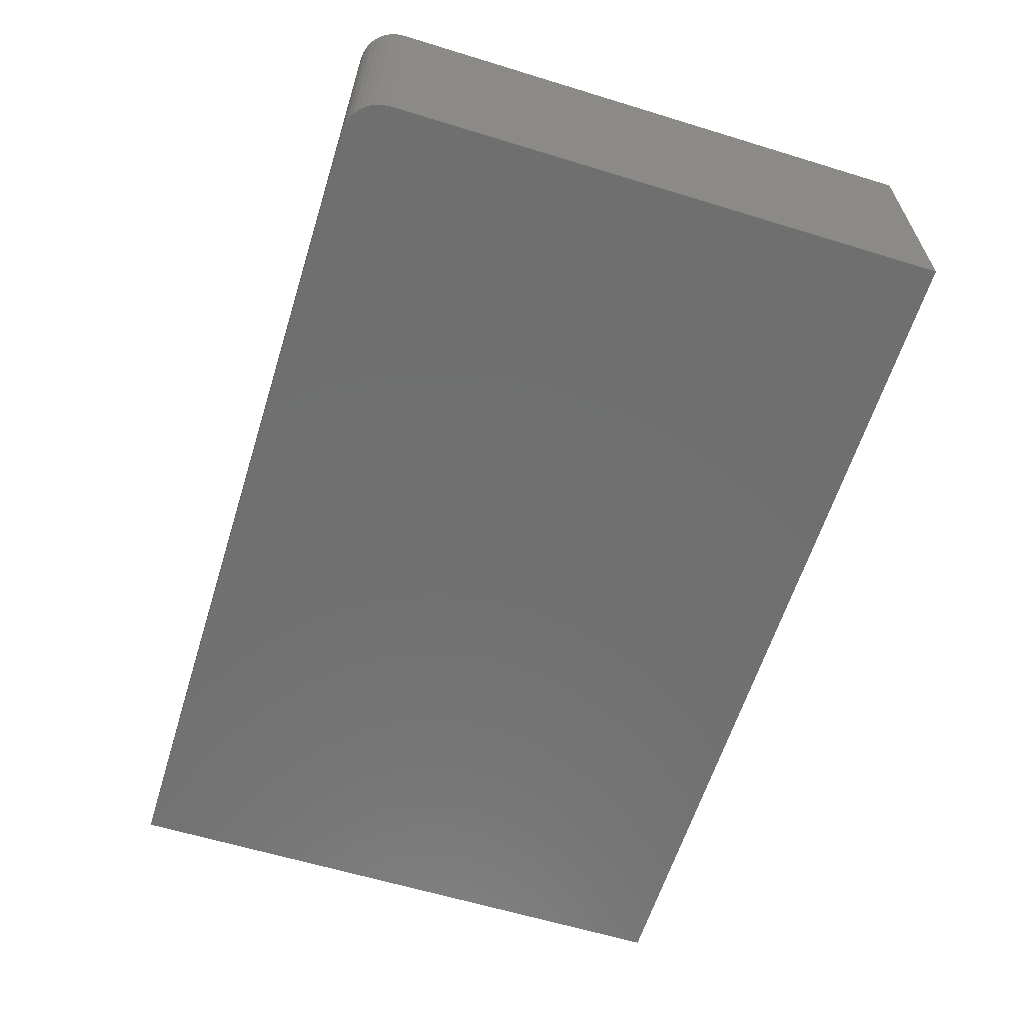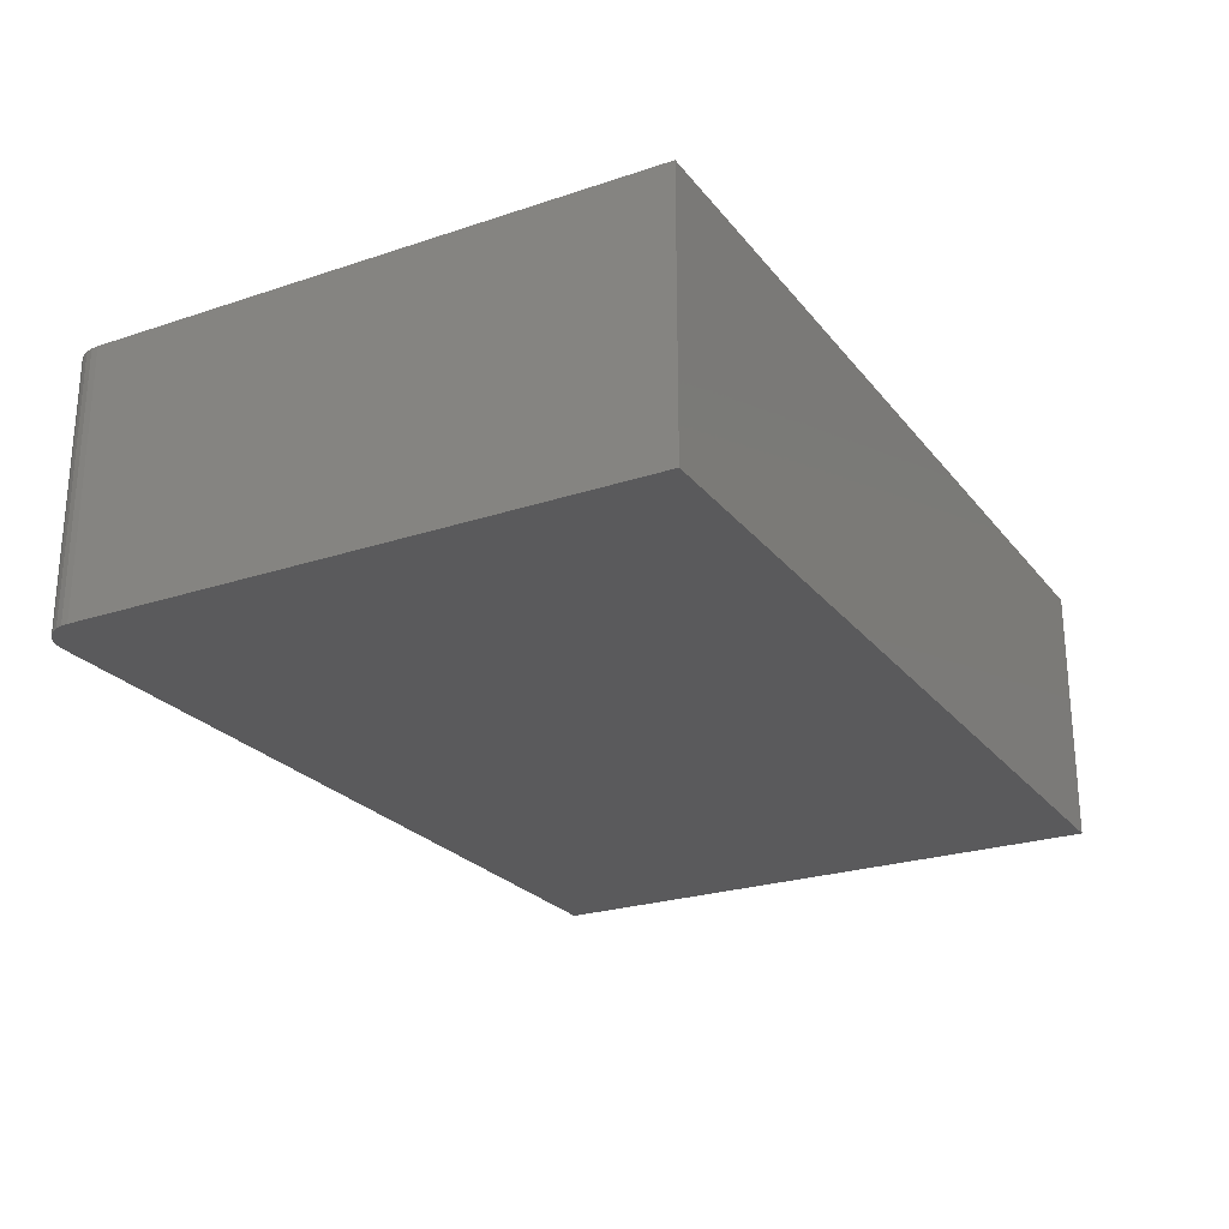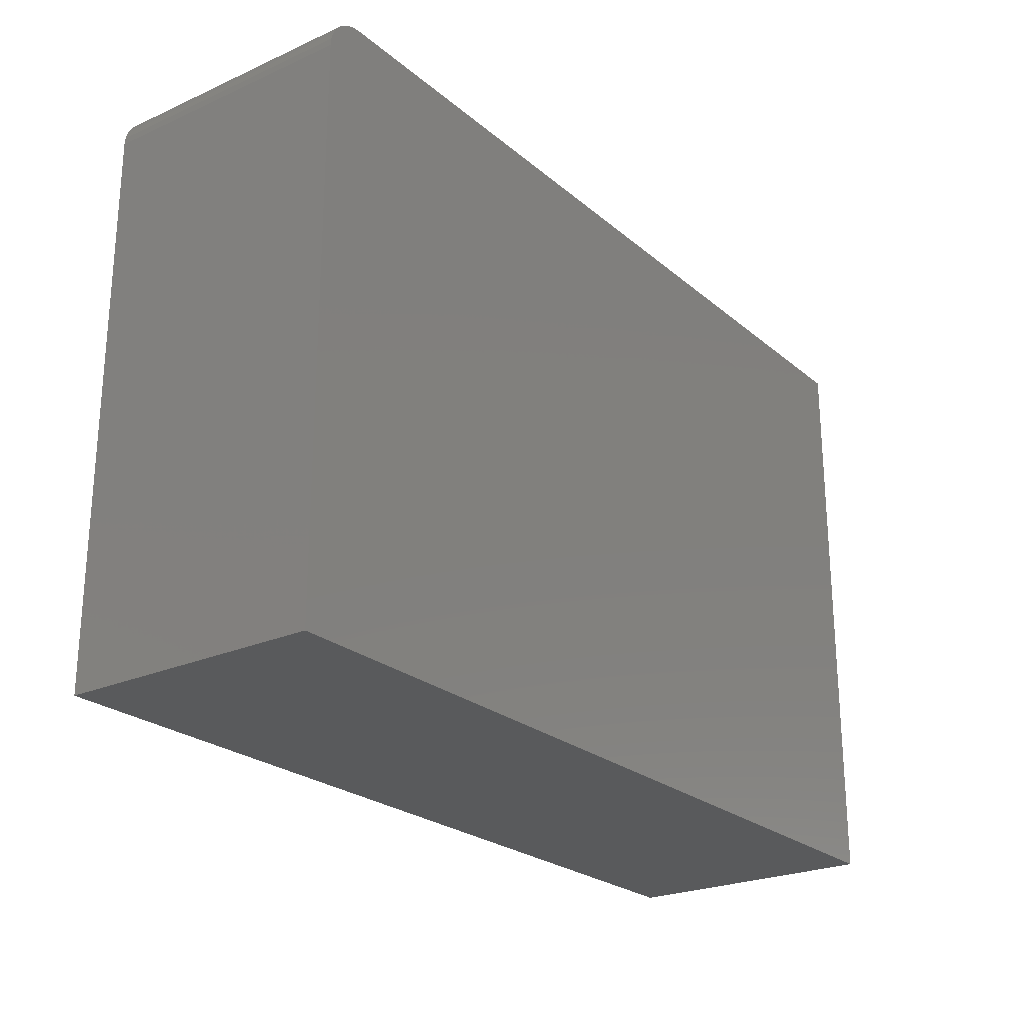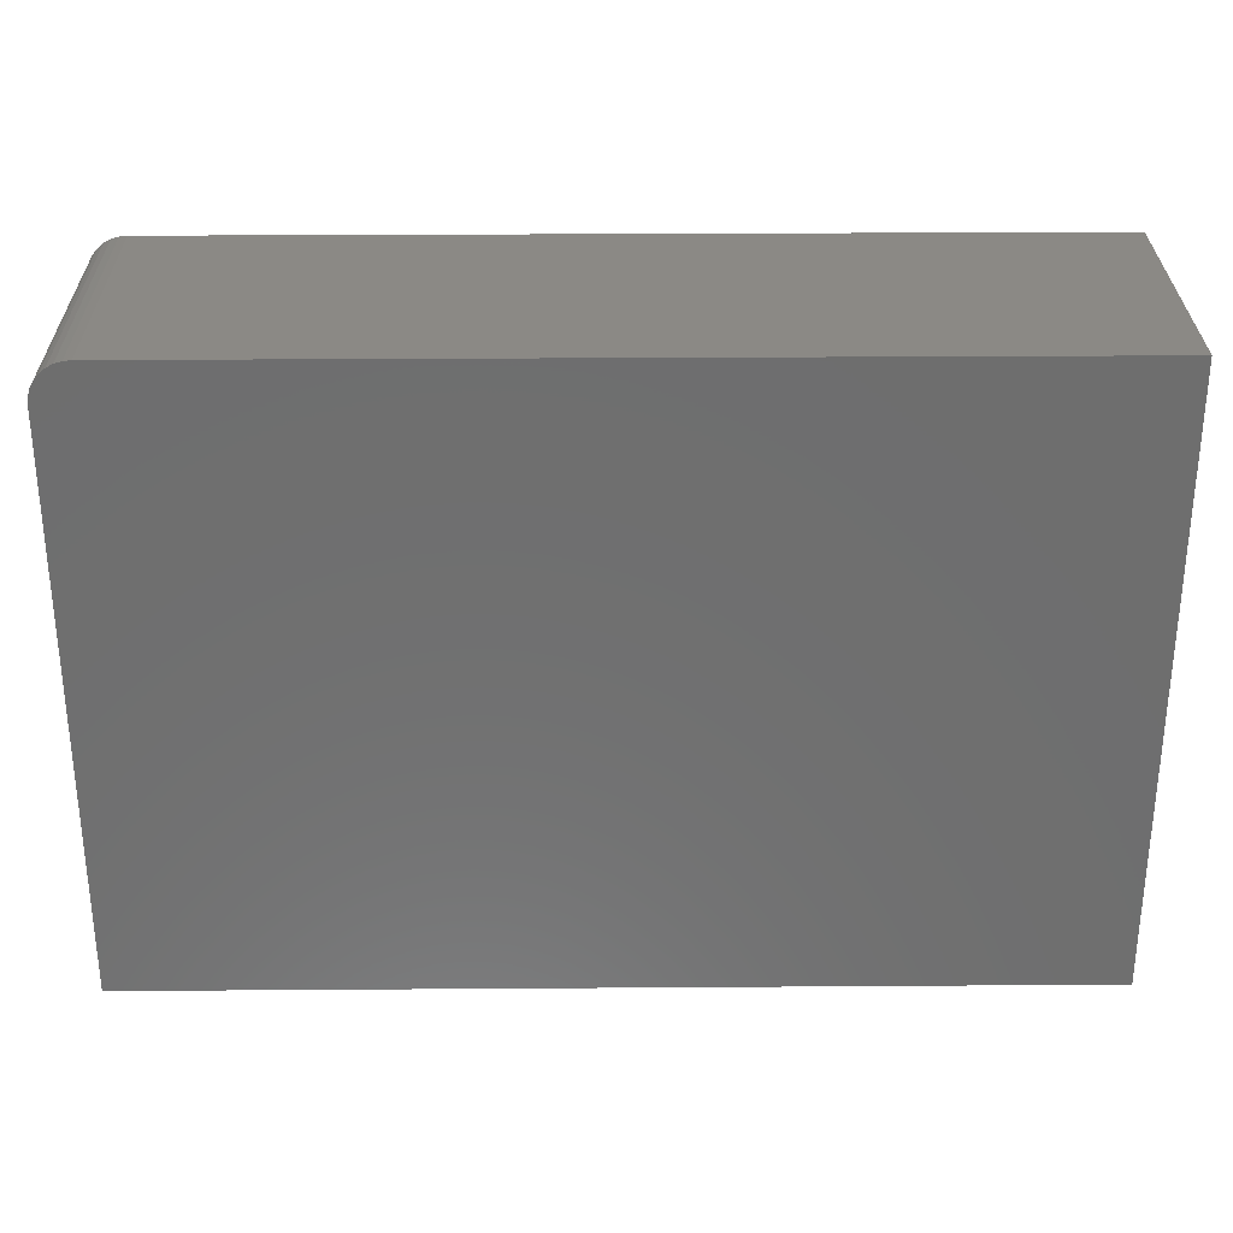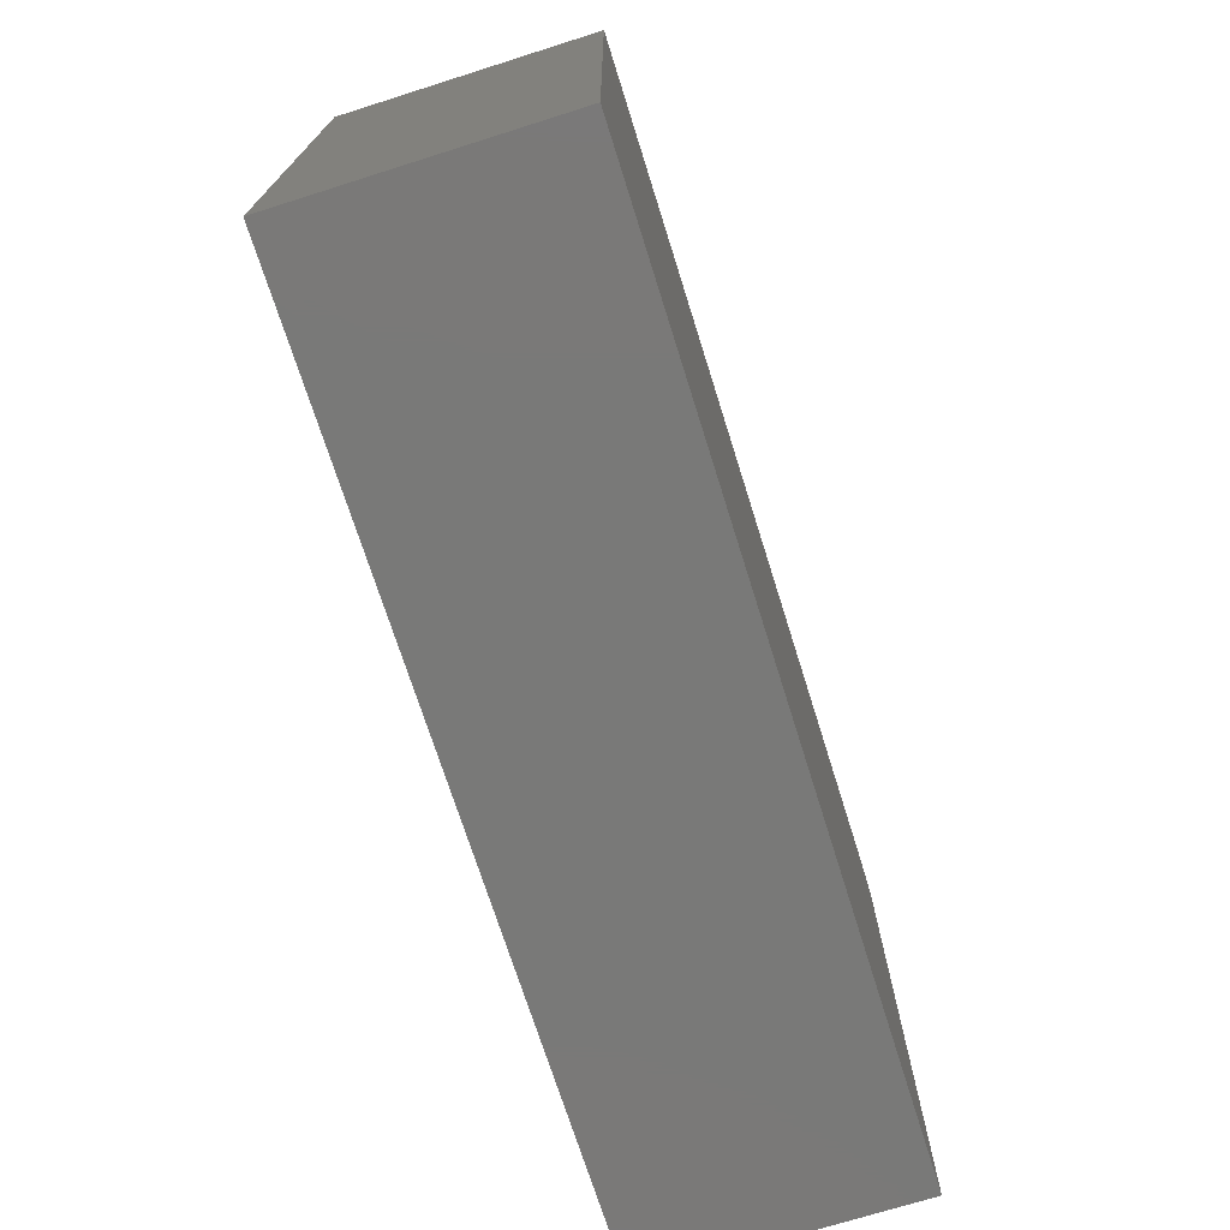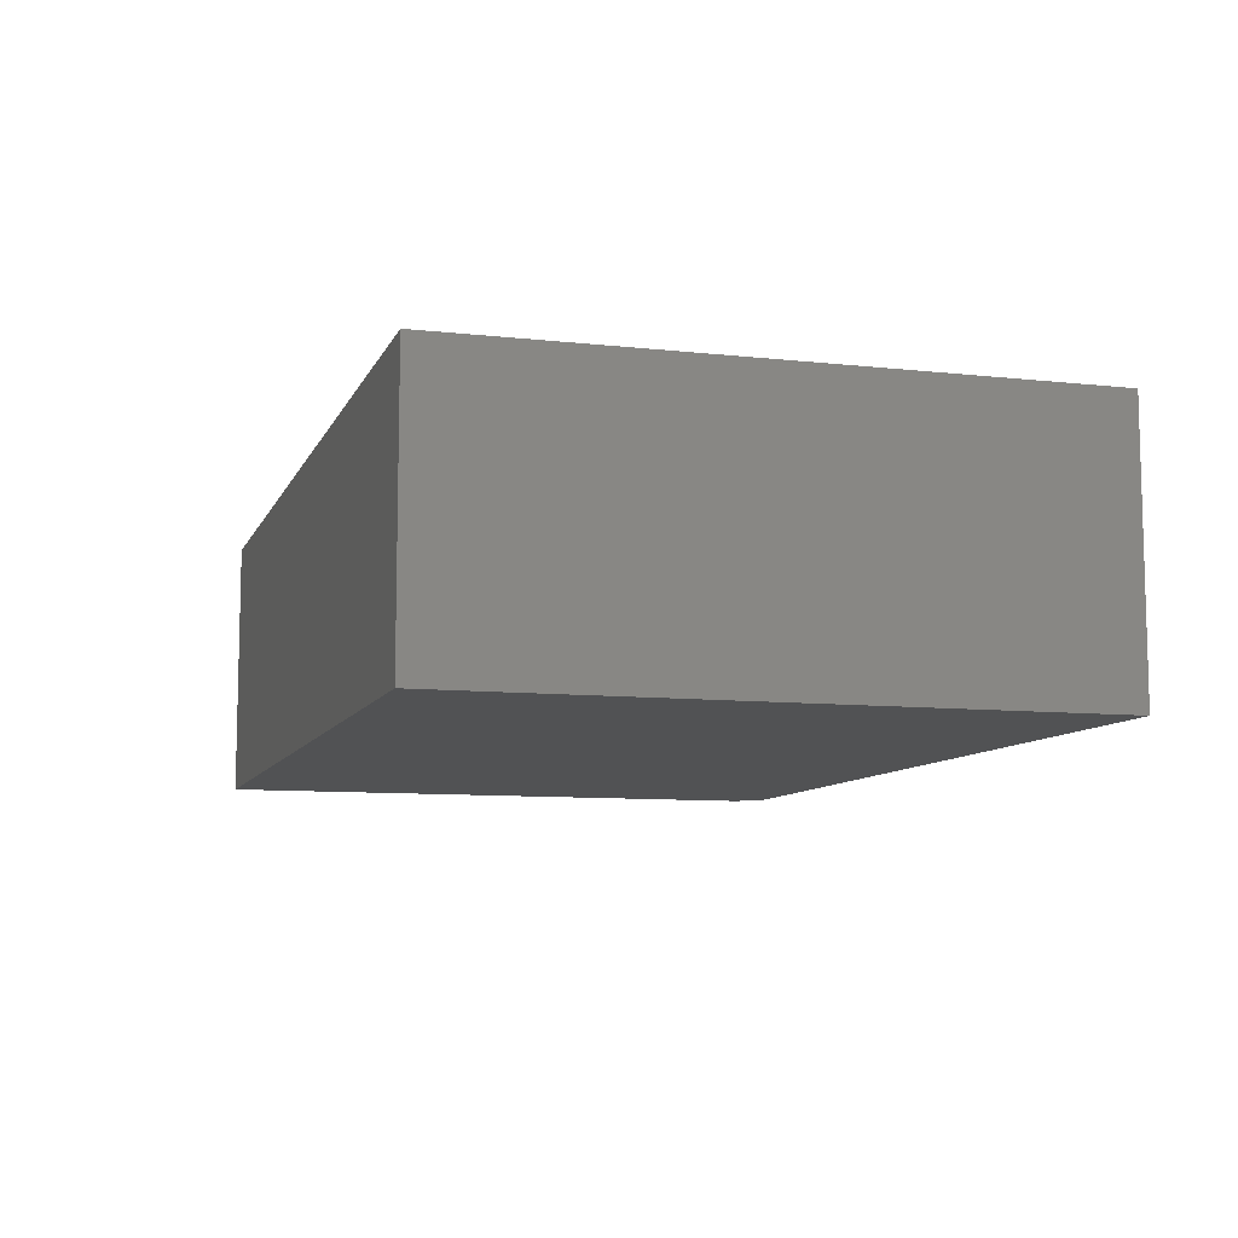
<metadata>
{"format":"stl","ext":"stl","renderer":"f3d","projection":"perspective","resolution":1024,"background":"white","views":[{"elev":-61.6,"azim":72.7,"up":"+Y"},{"elev":-24.5,"azim":118.7,"up":"+Y"},{"elev":-24.1,"azim":126.5,"up":"+Z"},{"elev":29.4,"azim":179.4,"up":"+Z"},{"elev":-72.1,"azim":-72.5,"up":"+Z"},{"elev":-9.0,"azim":-106.5,"up":"+Y"}]}
</metadata>
<code>
# stl→obj: 24 verts, 44 faces
v -0.75 -0.4375 0.4947
v -0.75 -0.4375 -0.5
v 0.75 -0.4375 -0.5
v 0.75 -0.4375 0.4322
v 0.7488 -0.4375 0.4444
v 0.7452 -0.4375 0.4562
v 0.7395 -0.4375 0.467
v 0.7317 -0.4375 0.4764
v 0.7222 -0.4375 0.4842
v 0.7114 -0.4375 0.49
v 0.6997 -0.4375 0.4935
v 0.6875 -0.4375 0.4947
v -0.75 5.522e-17 0.4947
v 0.6875 2.148e-16 0.4947
v 0.6997 2.161e-16 0.4935
v 0.7114 2.172e-16 0.49
v 0.7222 2.181e-16 0.4842
v 0.7317 2.187e-16 0.4764
v 0.7395 2.19e-16 0.467
v 0.7452 2.191e-16 0.4562
v 0.7488 2.188e-16 0.4444
v 0.75 2.183e-16 0.4322
v 0.75 1.665e-16 -0.5
v -0.75 0 -0.5
f 1 2 3
f 1 3 4
f 1 4 5
f 1 5 6
f 1 6 7
f 1 7 8
f 1 8 9
f 1 9 10
f 1 10 11
f 1 11 12
f 13 14 15
f 13 15 16
f 13 16 17
f 13 17 18
f 13 18 19
f 13 19 20
f 13 20 21
f 13 21 22
f 13 22 23
f 13 23 24
f 12 14 1
f 1 14 13
f 3 23 4
f 4 23 22
f 14 12 15
f 15 12 11
f 15 11 16
f 16 11 10
f 16 10 17
f 17 10 9
f 17 9 18
f 18 9 8
f 18 8 19
f 19 8 7
f 19 7 20
f 20 7 6
f 20 6 21
f 21 6 5
f 21 5 22
f 22 5 4
f 1 13 2
f 2 13 24
f 2 24 3
f 3 24 23

</code>
